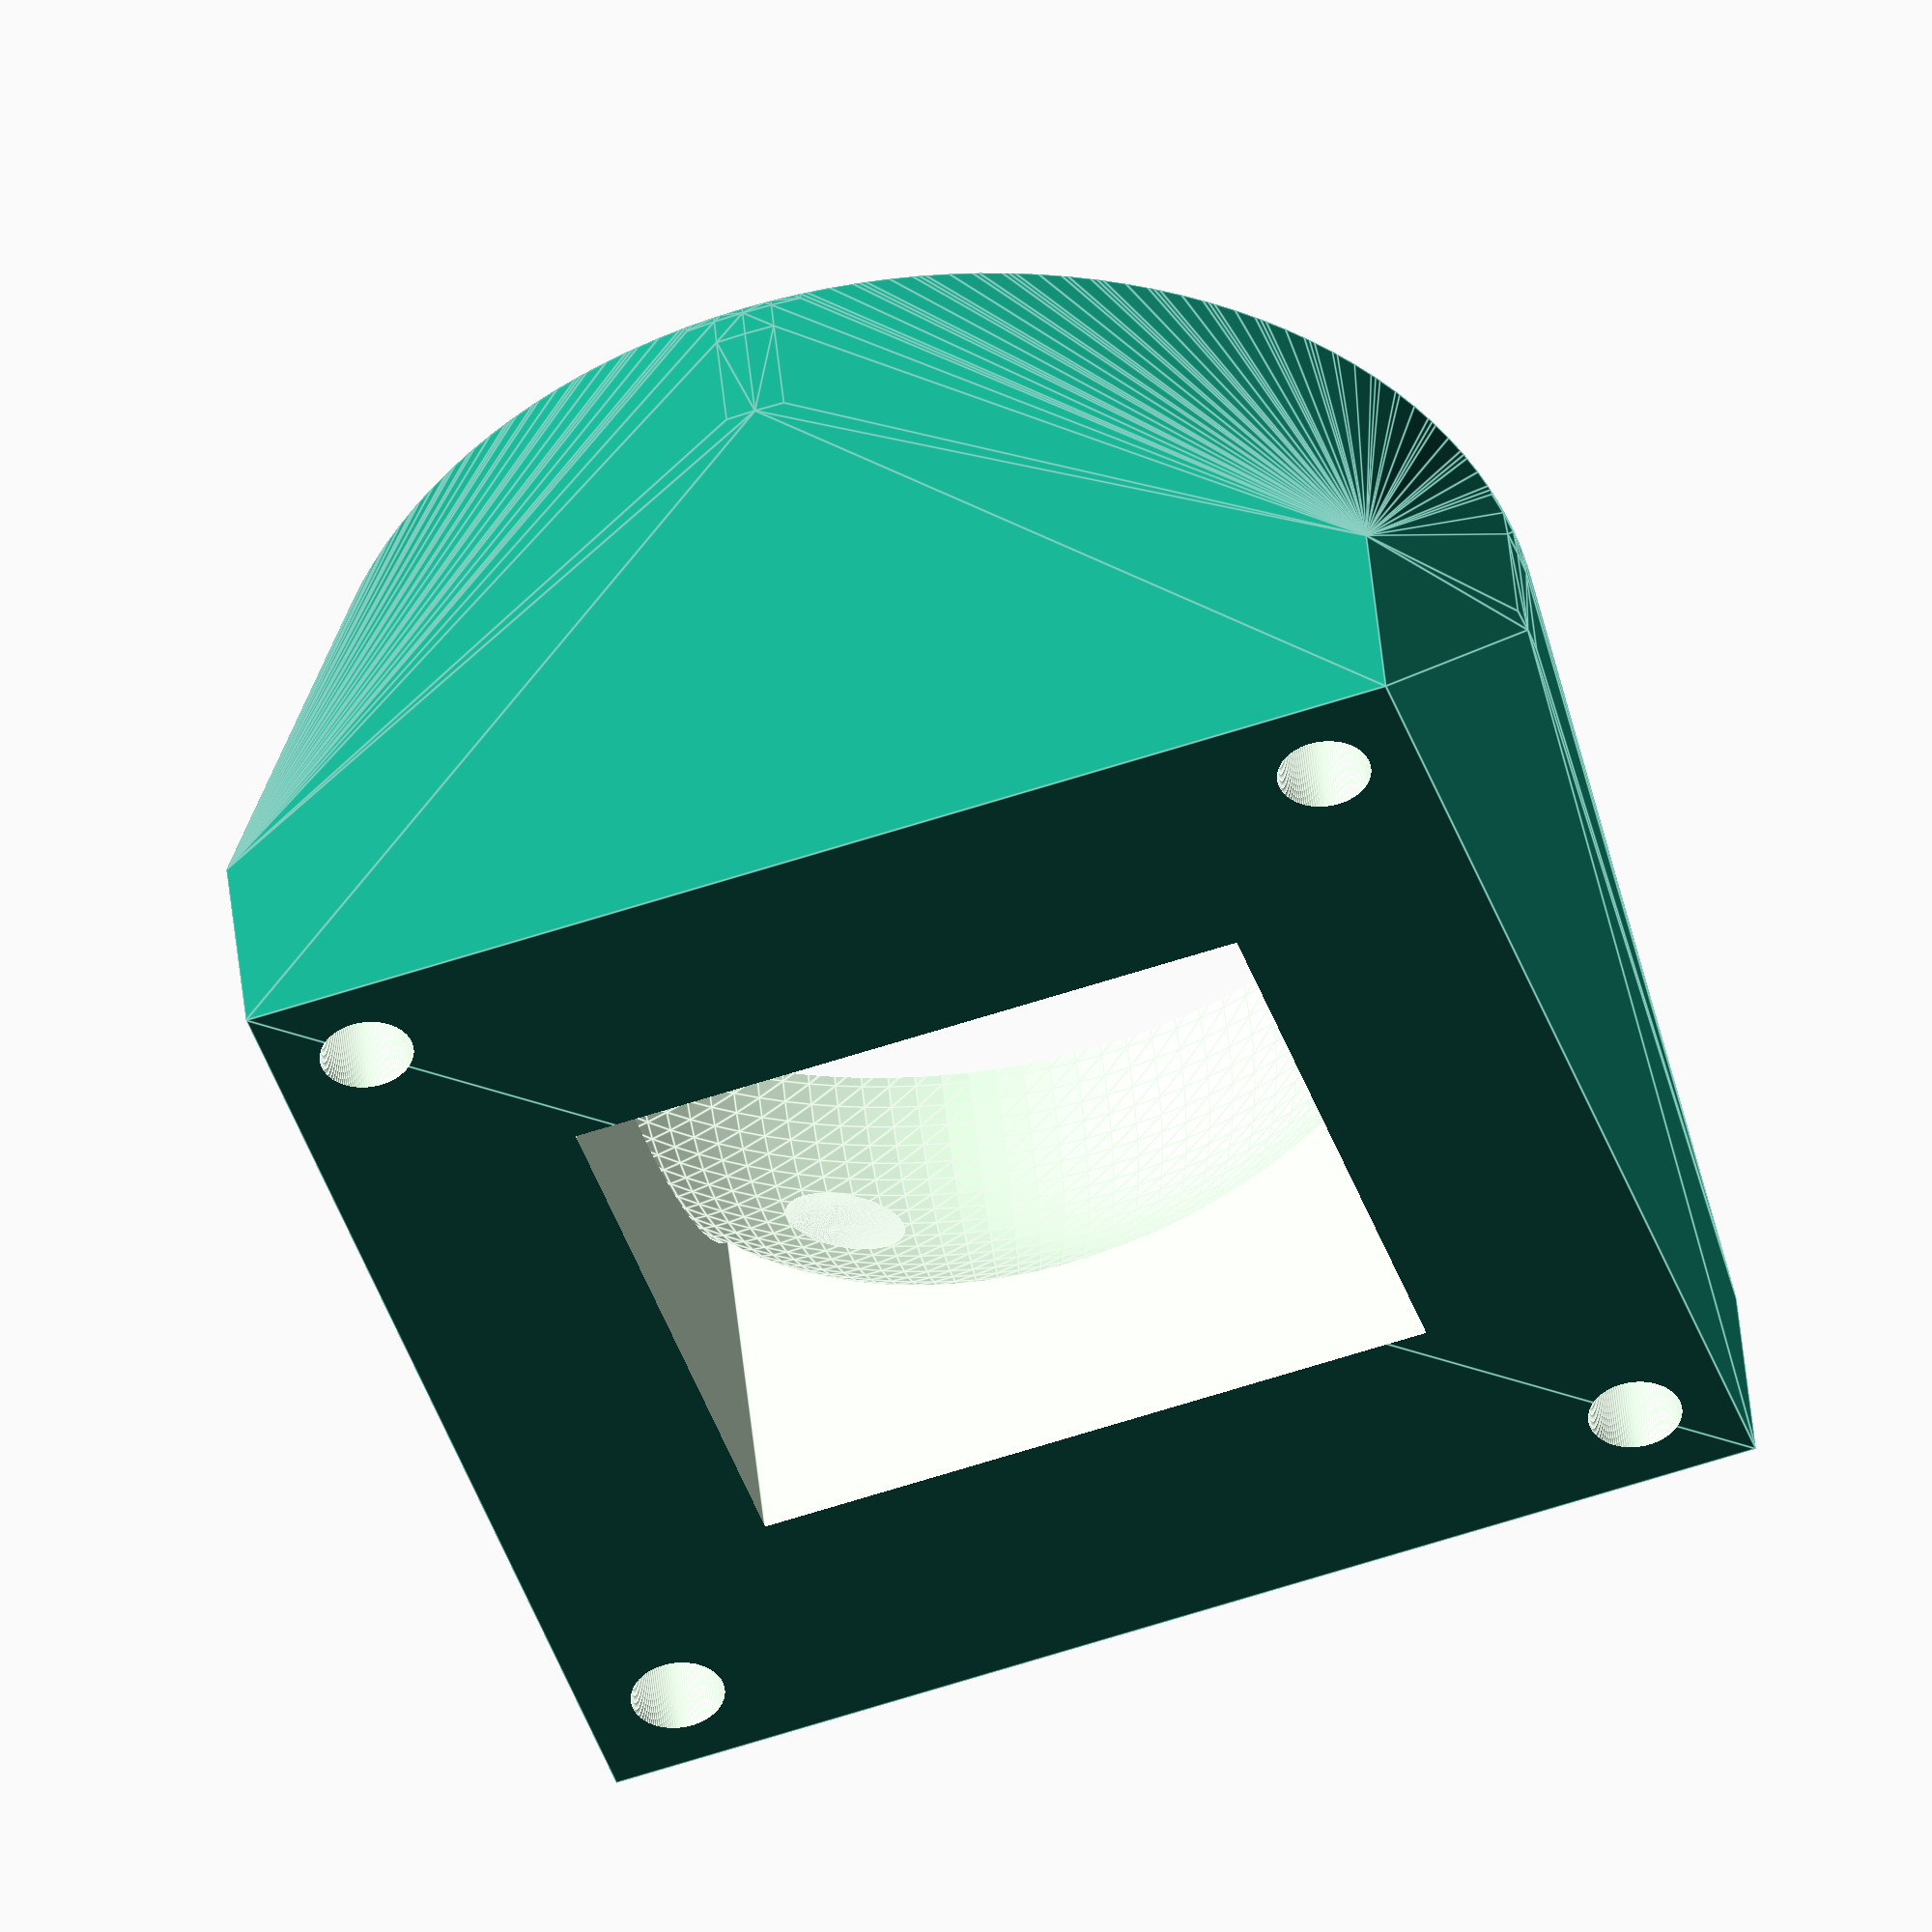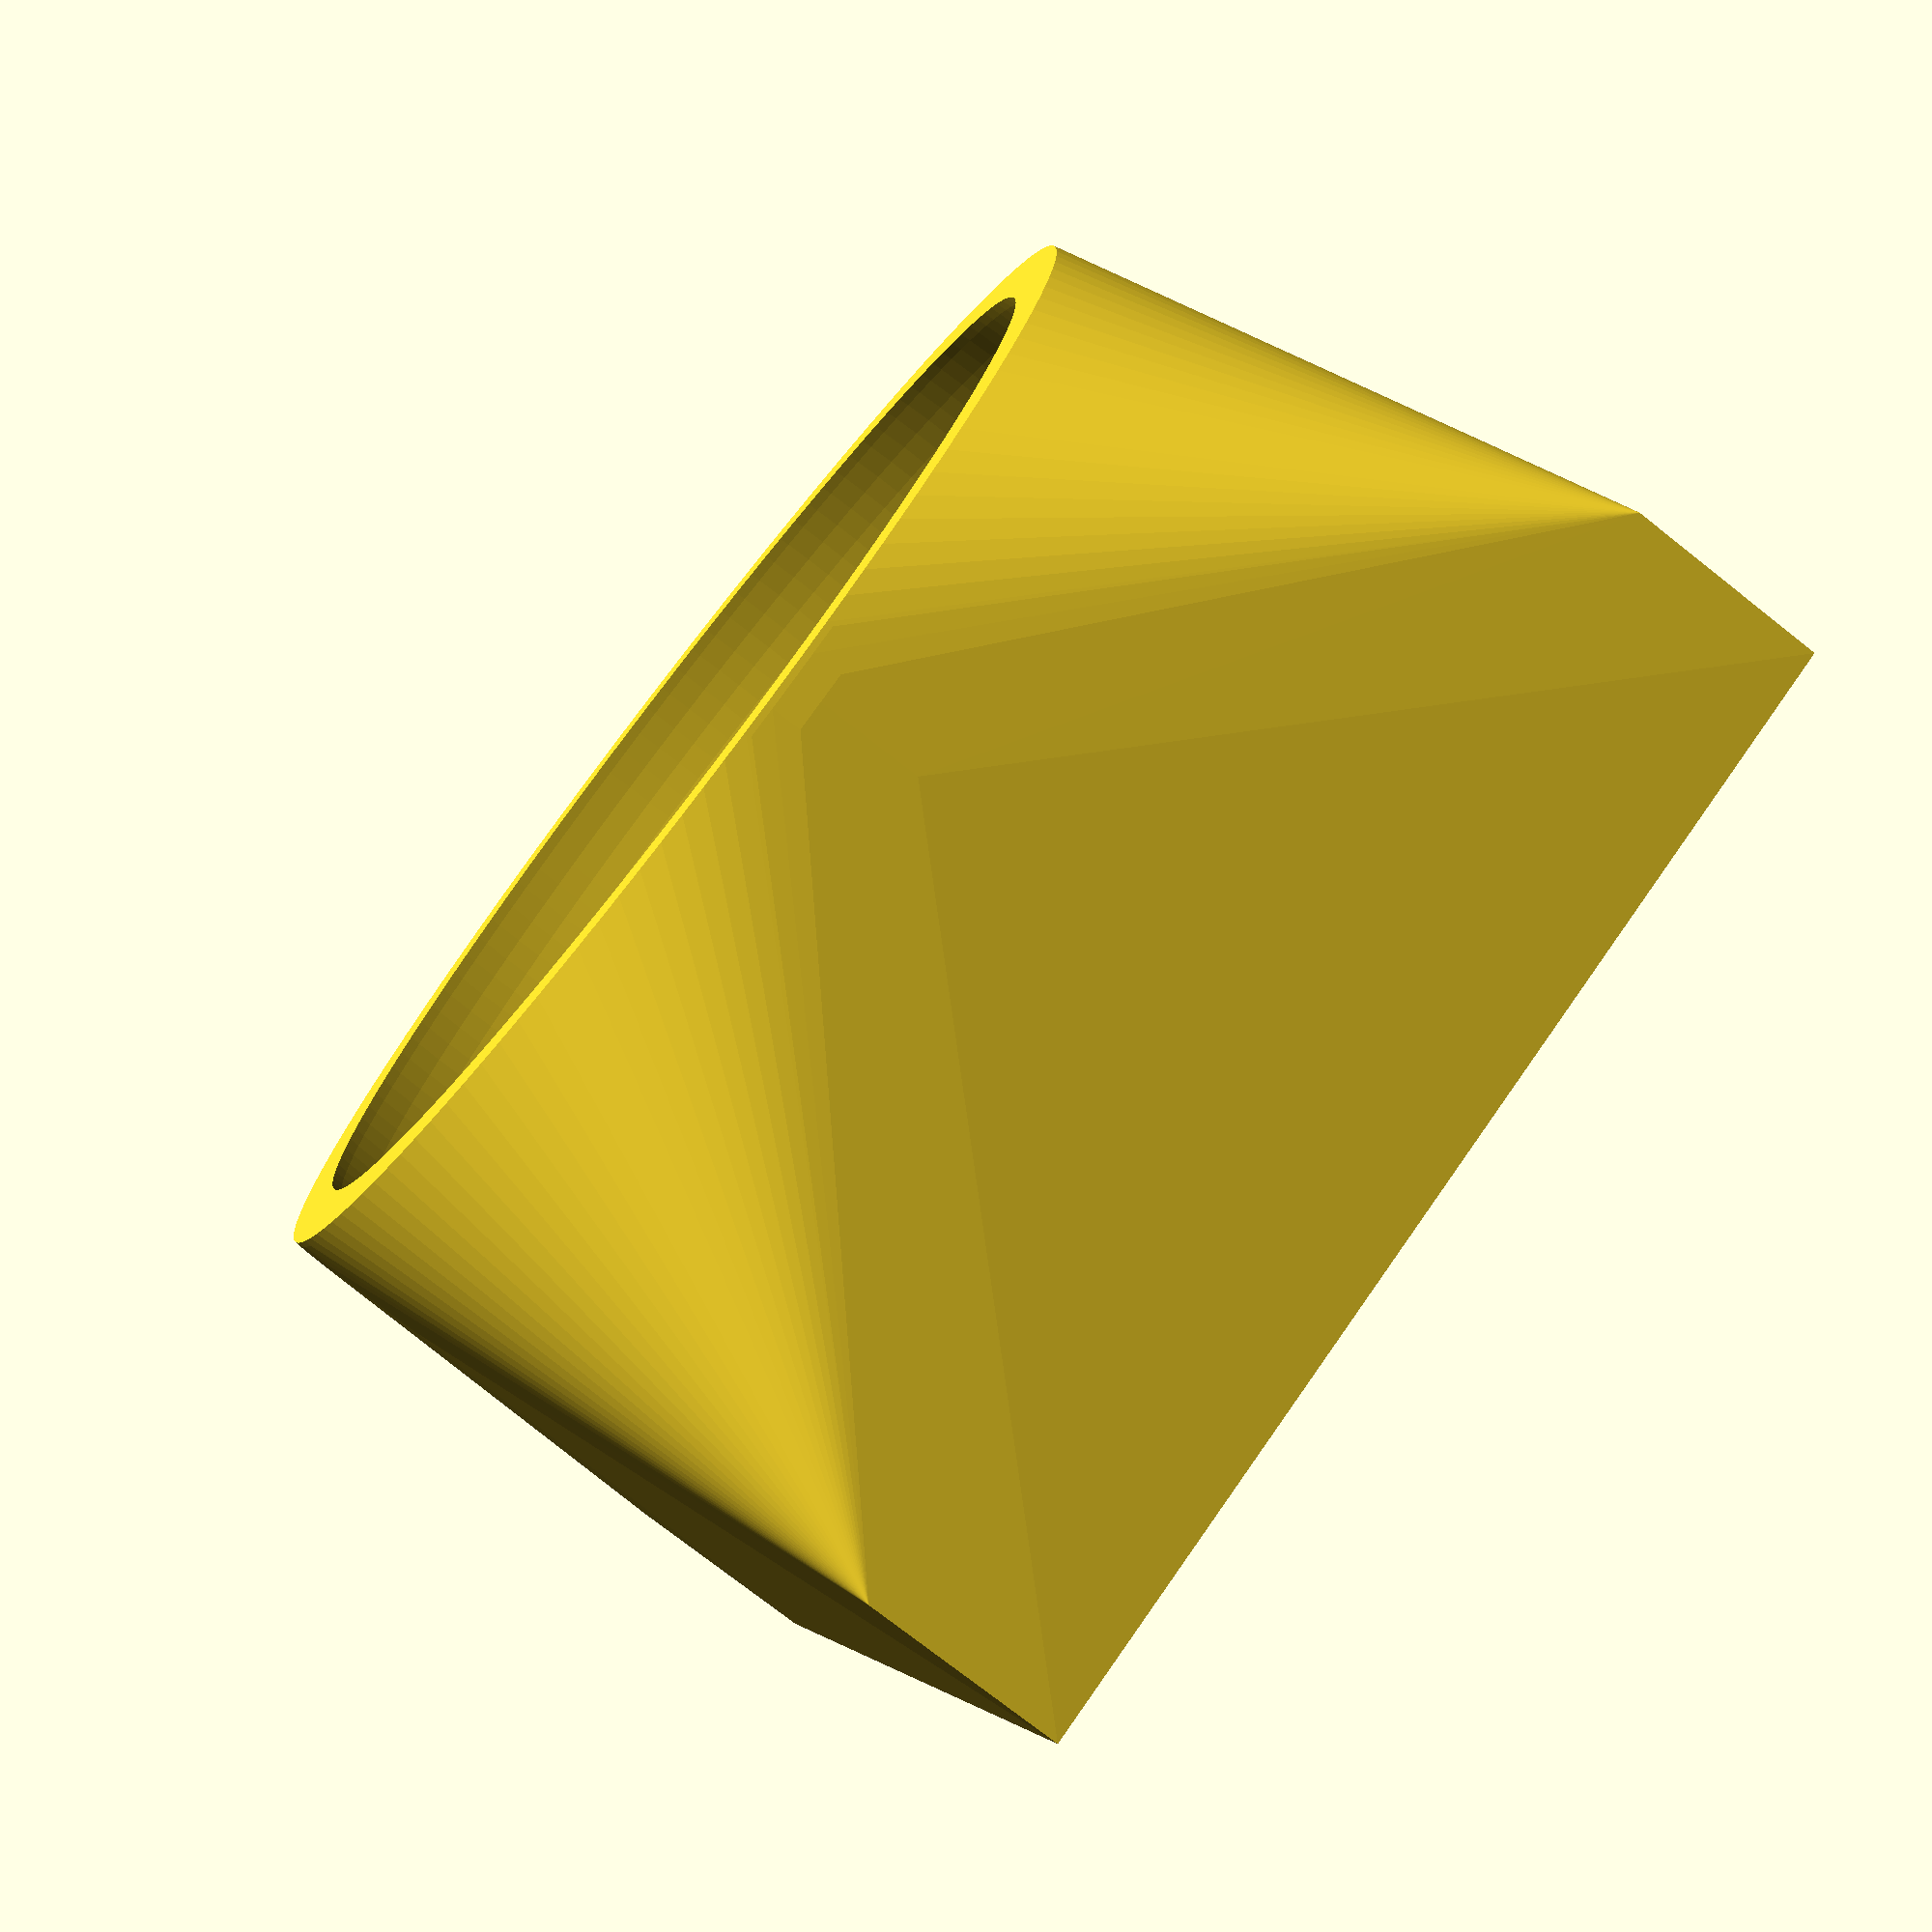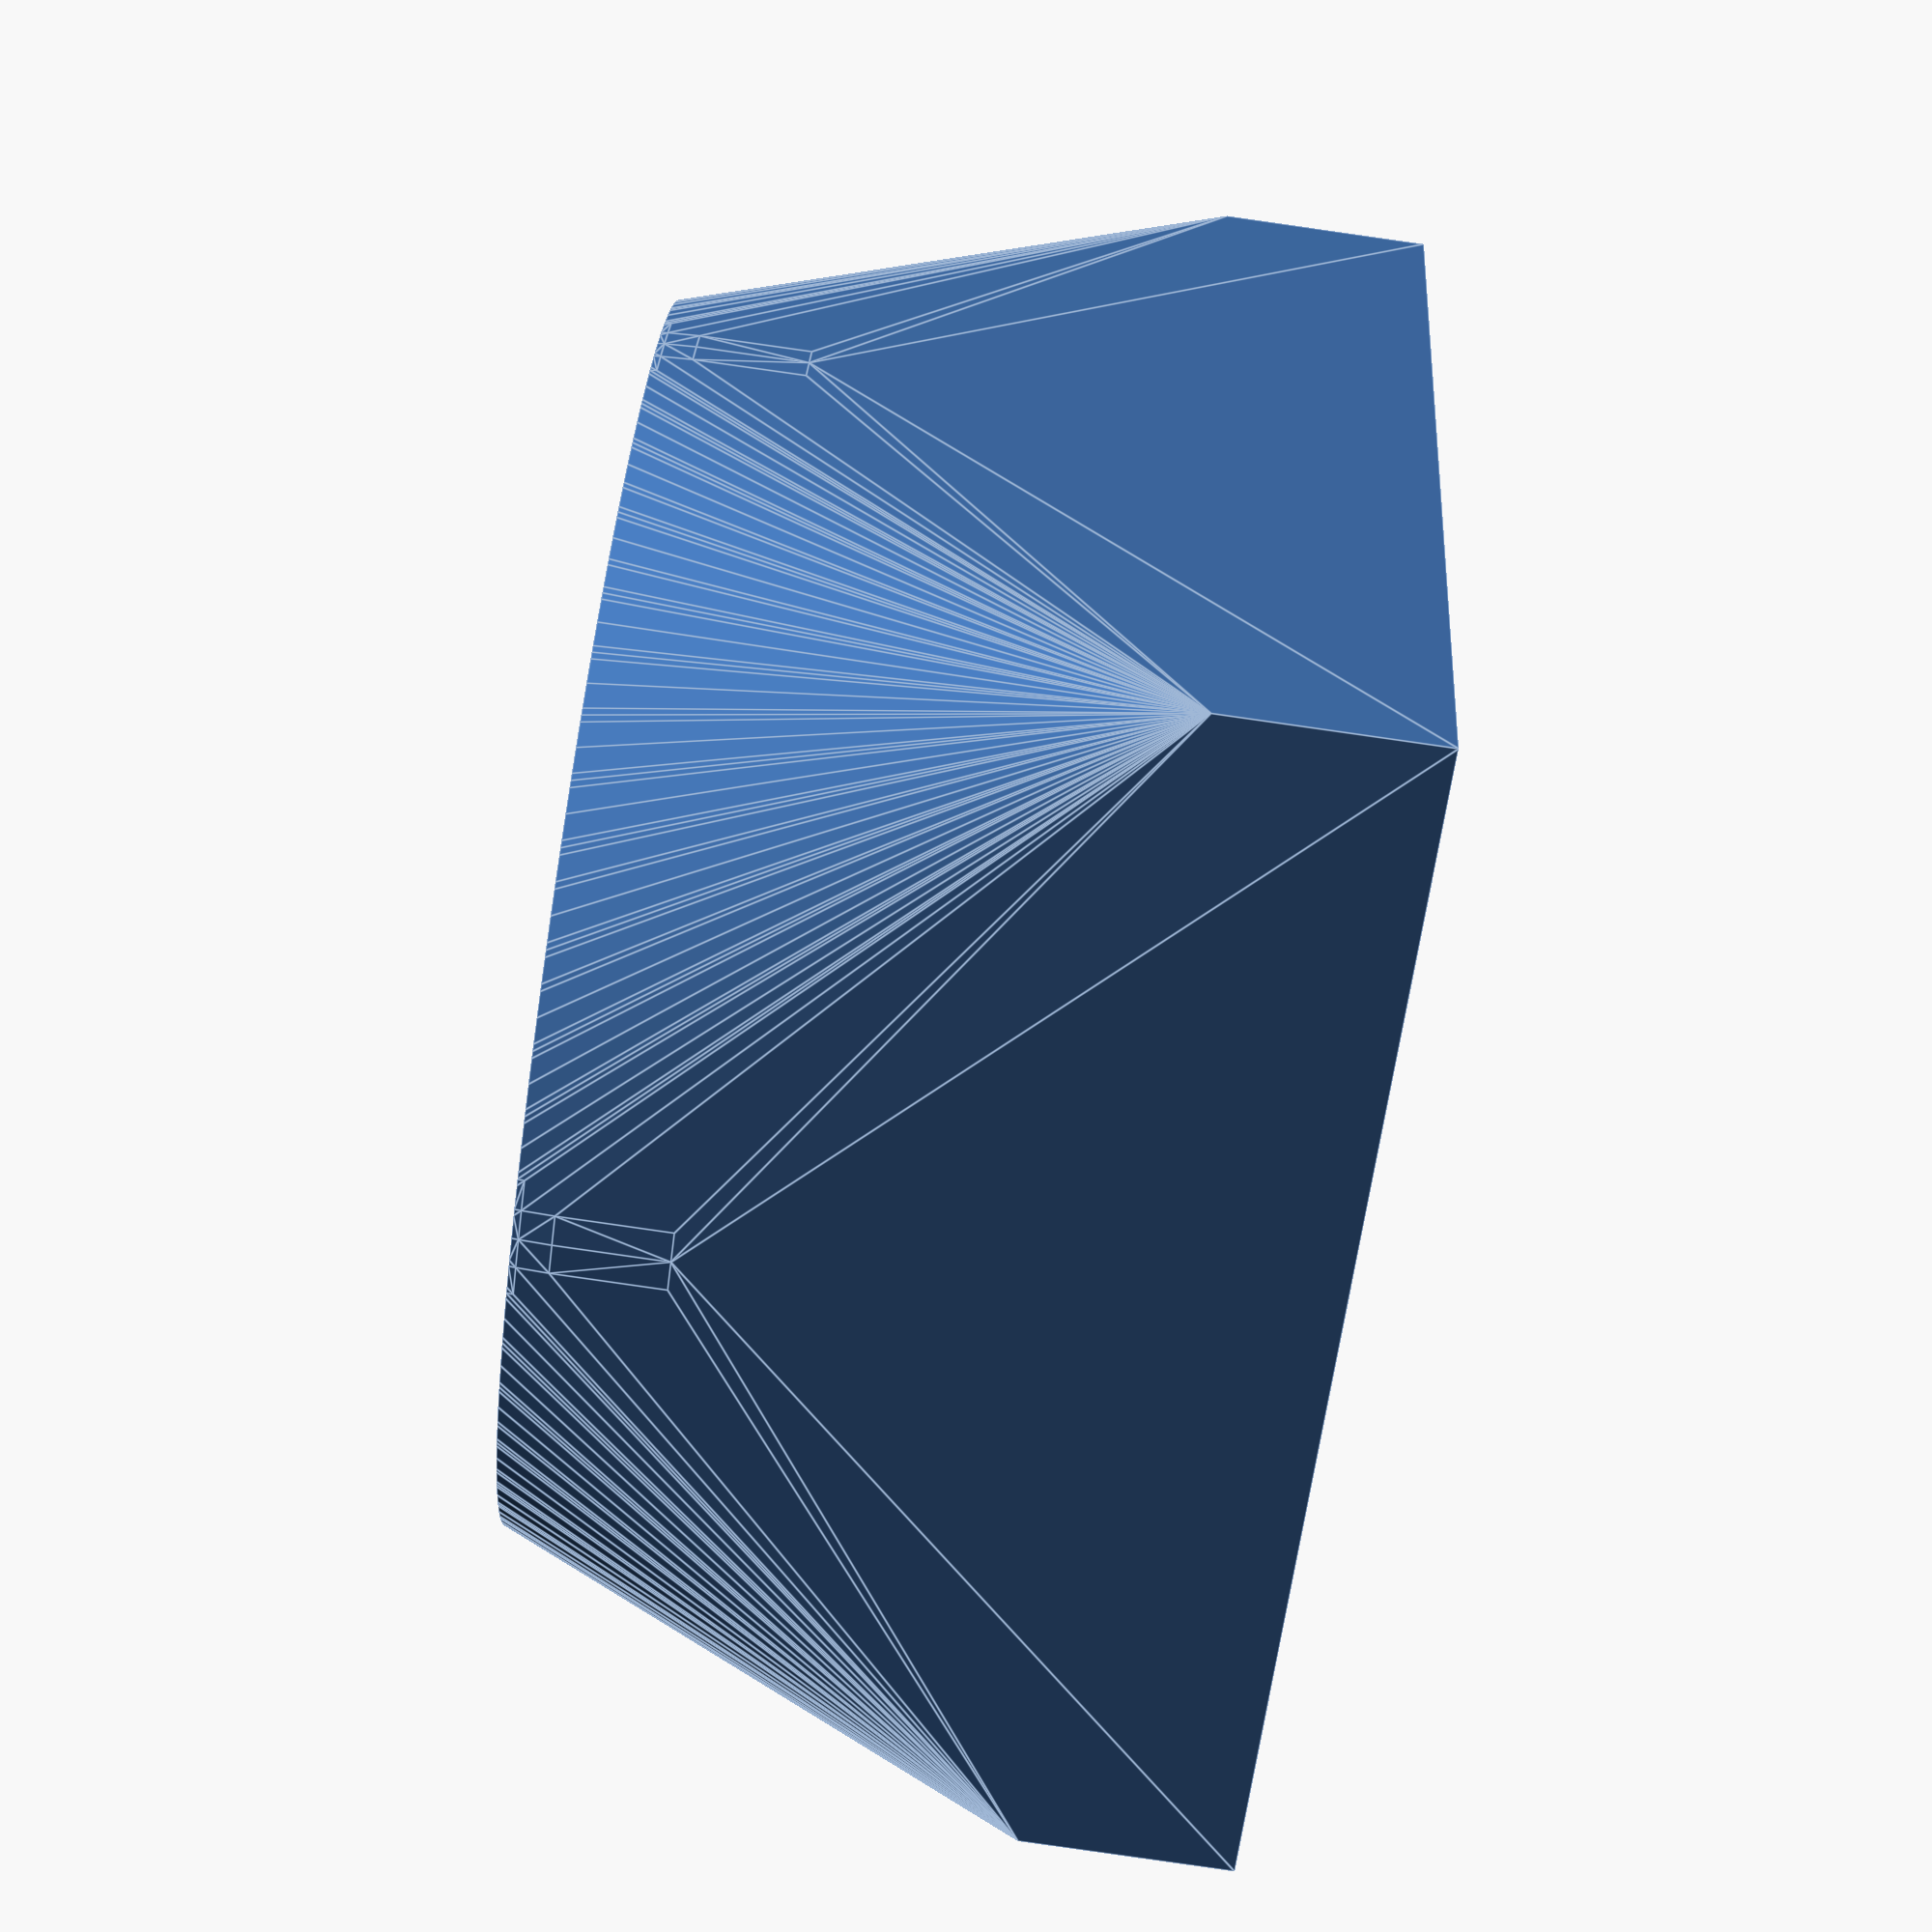
<openscad>
// カップ穴の直径
sphere_size = 35;

// カップケースの谷の裾幅
bottom_offset = 7.5;

// ミラーの厚さ
mirror_thin = 3.4;

// 台座の厚さ
support_thin = 6.6;

$fn = 128;

module ball_cup(){
    difference(){
        // ベース
        hull(){
            difference(){
                union(){
                    translate([0,0,mirror_thin+1+sphere_size/2]) sphere(sphere_size/2+2);
                    cylinder(h=sphere_size/2+1.5, r1=sphere_size/2+1.5, r2=sphere_size/2+2);
                }
                // カップ穴の3/5の位置でぶった切る
                translate([0,0,mirror_thin+1+ 70 * sphere_size/128]) cylinder(h=9999, r1=9999, r2=9999);
            }
            translate([0,0, support_thin/2]) cube([38.1, 38.1, support_thin], center=true);
        }

        // カップ穴
        translate([0,0,mirror_thin+1+sphere_size/2]) sphere(sphere_size/2);

        // ビーズ用穴
        translate([0,0,mirror_thin+1]) {
            rotate(0){
                translate([0, -62 * (sphere_size)/128, sphere_size/3]){
                    sphere(2);
                }
            }
            rotate(120){
                translate([0, -62 * (sphere_size)/128, sphere_size/3]){
                    sphere(2);
                }
            }
            rotate(240){
                translate([0, -62 * (sphere_size)/128, sphere_size/3]){
                    sphere(2);
                }
            }
        }
        
        // インサートナット用穴
            translate([16, -16, -0.1]){
                cylinder(h=4.1, r1=1.5, r2=1.5);
            }
            translate([16, 16, -0.1]){
                cylinder(h=4.1, r1=1.5, r2=1.5);
            }
            translate([-16, -16, -0.1]){
                cylinder(h=4.1, r1=1.5, r2=1.5);
            }
            translate([-16, 16, -0.1]){
                cylinder(h=4.1, r1=1.5, r2=1.5);
            }
        //ミラー用穴
        rotate(90){
            cube([22.1,19.5,999], center=true);
        }
    }
}

ball_cup();

</openscad>
<views>
elev=133.5 azim=288.0 roll=5.4 proj=o view=edges
elev=255.7 azim=338.8 roll=128.2 proj=p view=wireframe
elev=85.6 azim=114.5 roll=81.9 proj=p view=edges
</views>
